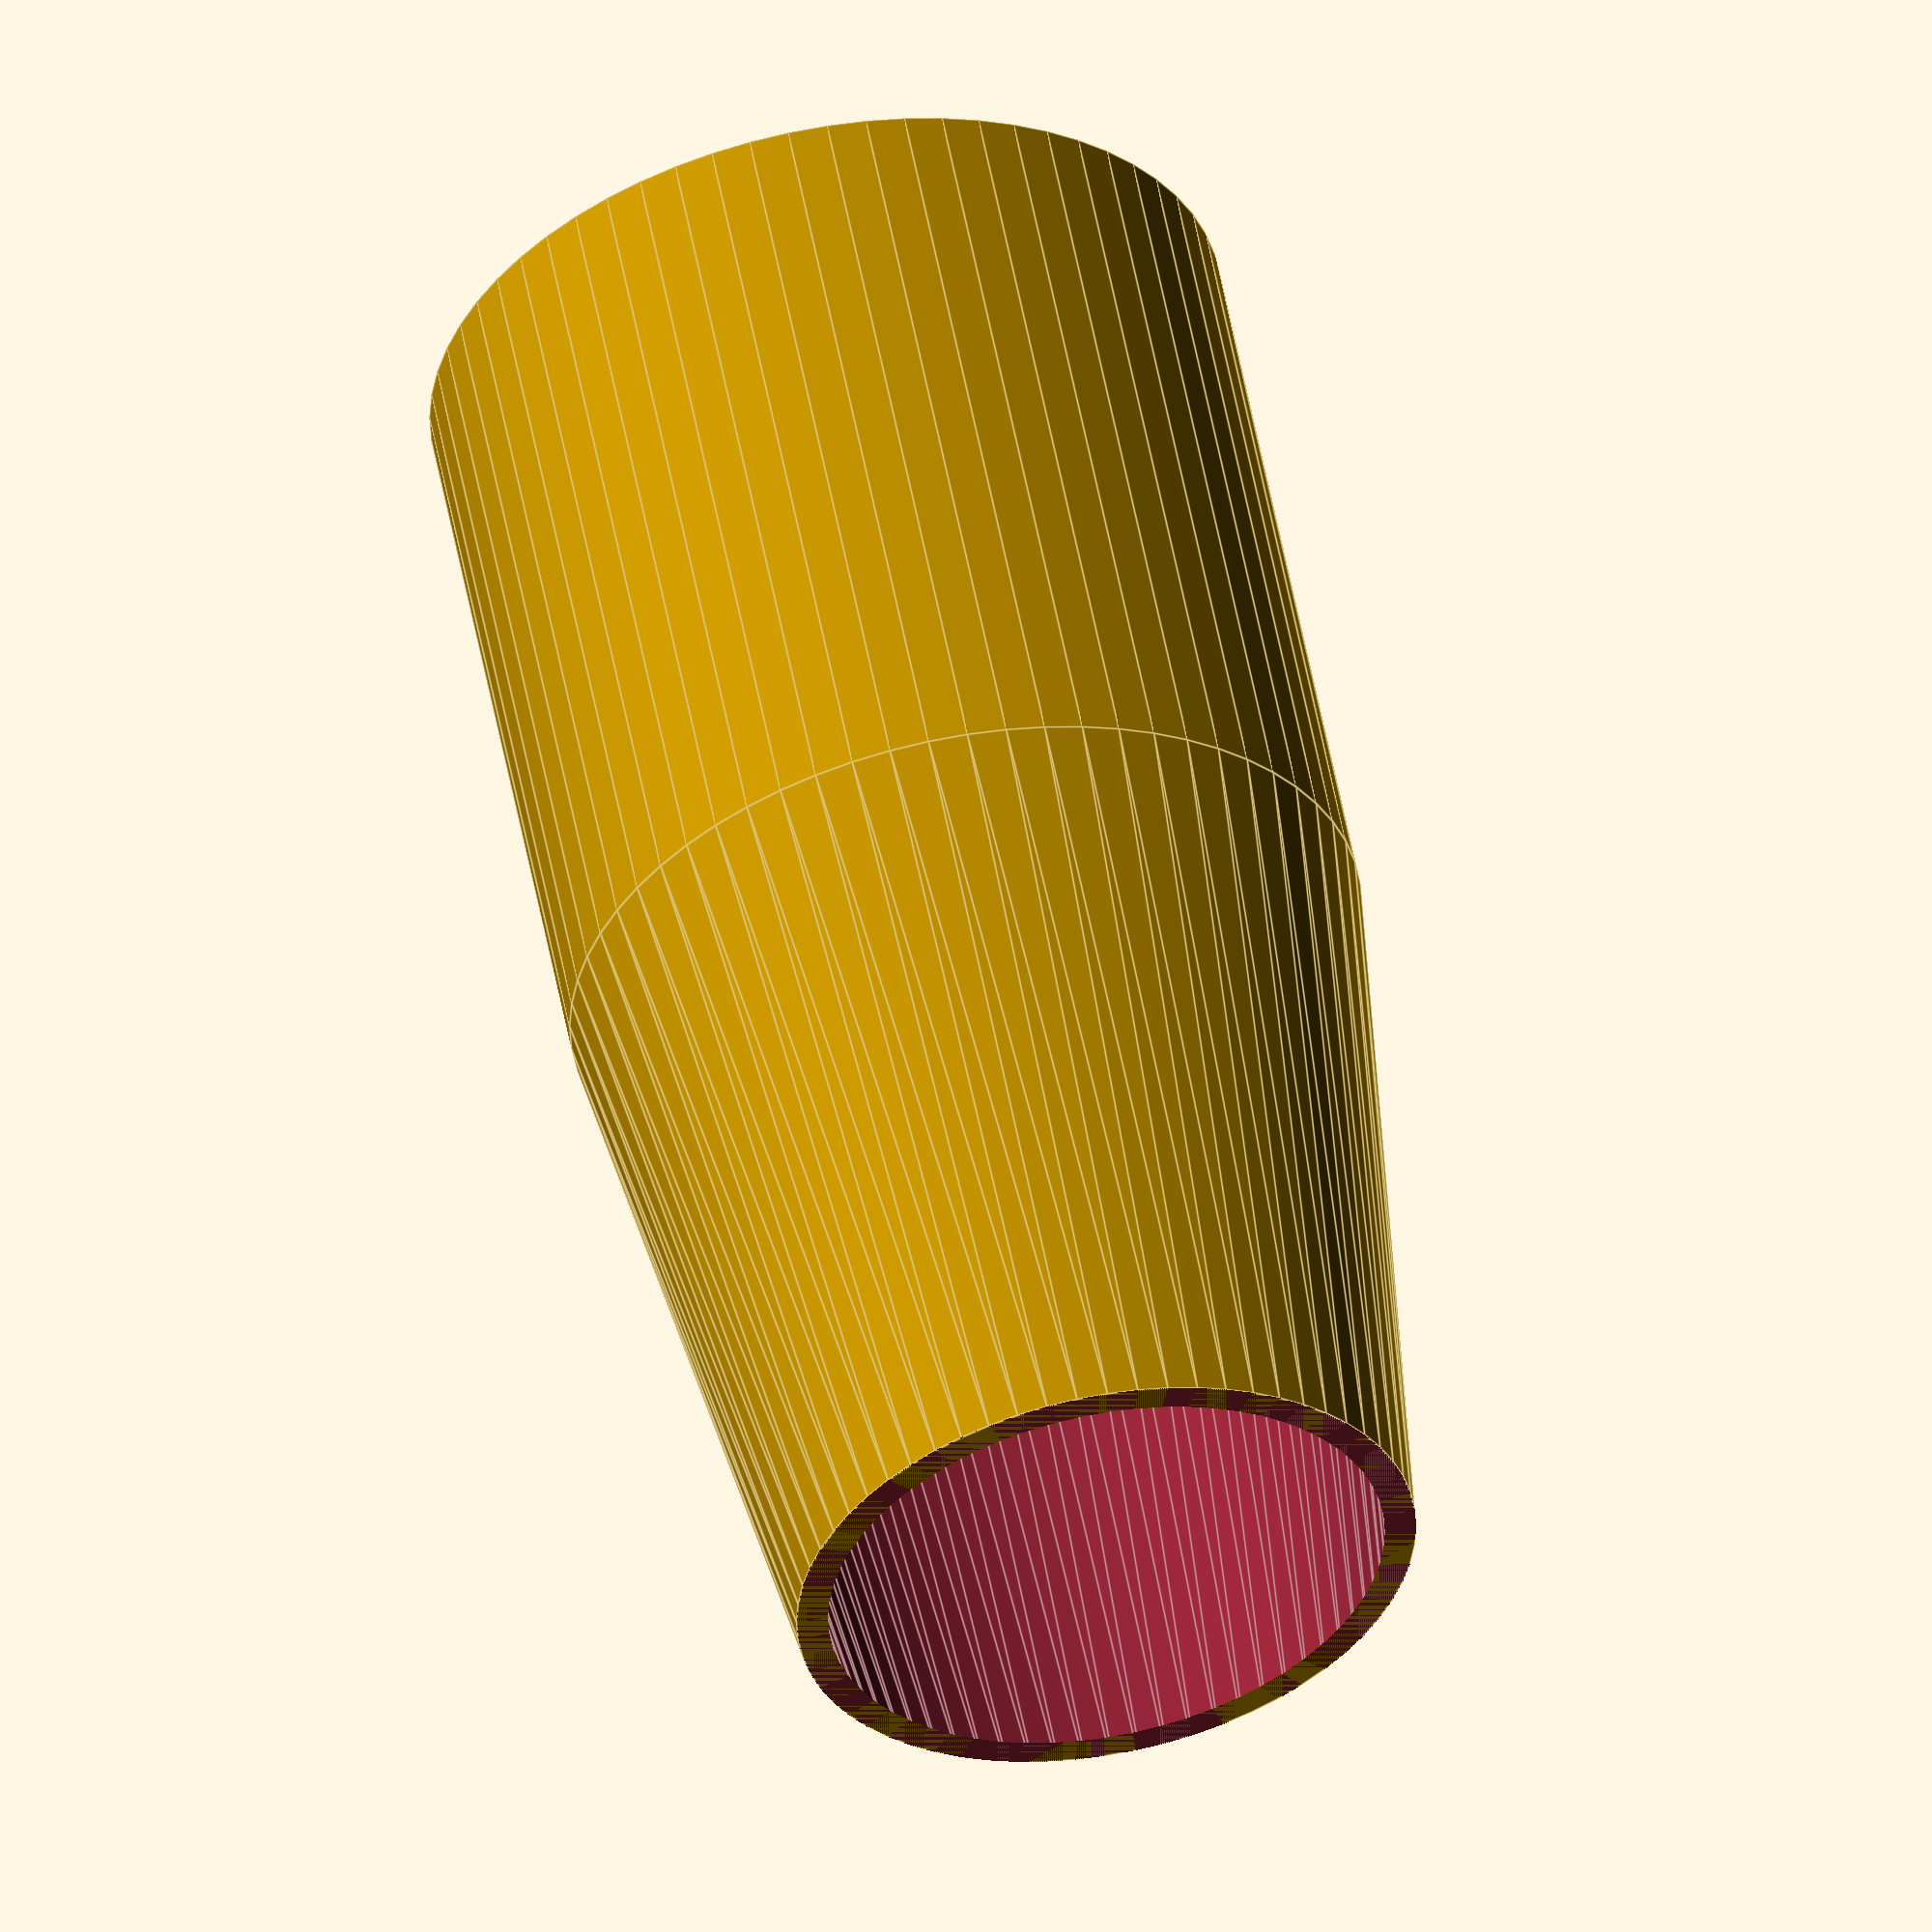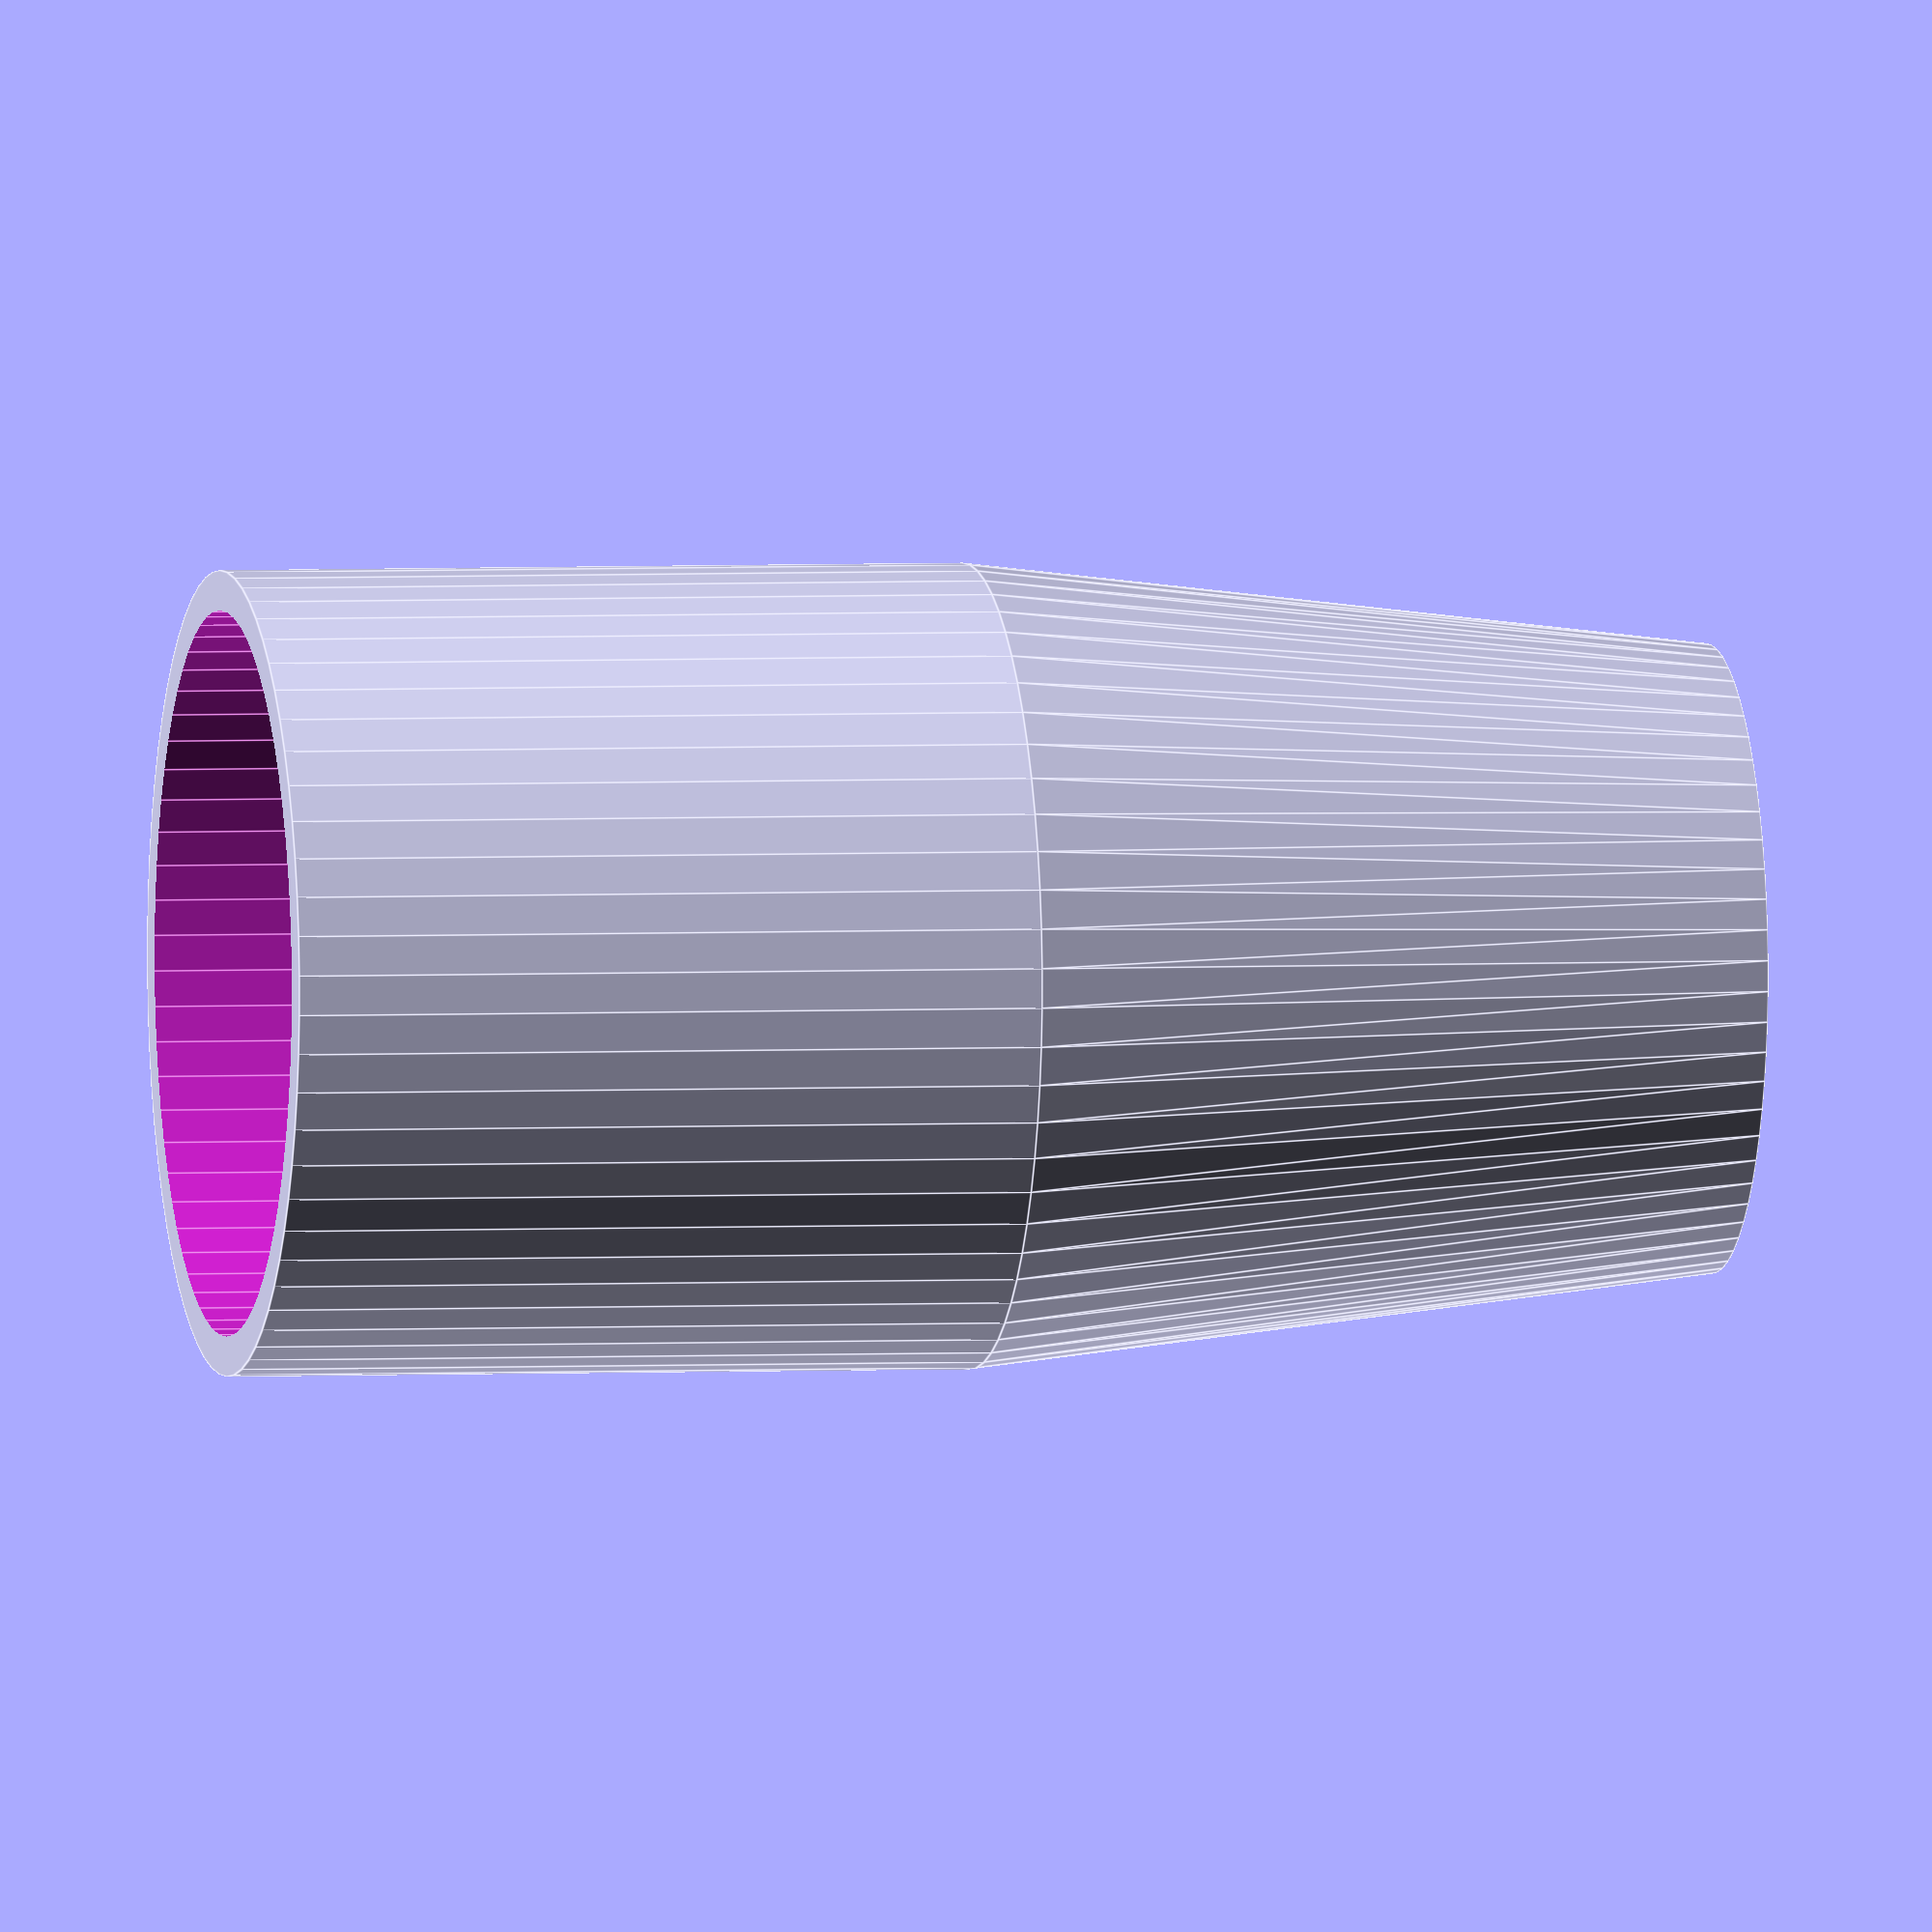
<openscad>
// Developer: Atrox3D (Kevin Müller)
// Parametrische Staubsauger-Aufsätze
// Skalierung / Auflösung
$fn = $preview ? 64 : 128;

/* [Aufsatztyp] */
// Moegliche Werte: "adapter", "fugen_duese", "flach_duese", "buerste"
aufsatz_typ = "fugen_duese";

/* =================== Globale Parameter =================== */

/* [adapter] */
adapter_inlet_start_diameter = 32.1;
adapter_outled_end_diameter  = 25.1;
adapter_start_length         = 30.1;
adapter_end_length           = 30.1;
adapter_wall_thickness       = 1.6;

/* [fugen_duese] */
fugenD_inlet_start_diameter  = 32.1;
fugenD_outled_end_diameter   = 25.1;
fugenD_start_length          = 30.1;
fugenD_end_length            = 30.1;
fugenD_wall_thickness        = 1.6;
fugenD_end_angle             = 0.0;

/* [flach_duese] */
durchmesser_innen0 = 30.0;
laenge1 = 20.0;
laenge2 = 30.0;
wandstaerke = 1.6;
breite = 20.0;
laenge3 = 50.0;
winkel = 15.0;

/* [buerste] */
durchmesser_innen = 30.0;
laenge = 25.0;

/* =================== Dispatcher =================== */
if (aufsatz_typ == "adapter")
    adapter(adapter_inlet_start_diameter, adapter_outled_end_diameter, adapter_start_length, adapter_end_length, adapter_wall_thickness);

else if (aufsatz_typ == "fugen_duese")
    fugen_duese(fugenD_inlet_start_diameter, fugenD_start_length, fugenD_outled_end_diameter, fugenD_end_length, fugenD_wall_thickness, fugenD_end_angle);

else if (aufsatz_typ == "flach_duese")
    flach_duese(durchmesser_innen0, laenge1, laenge2, wandstaerke, breite, laenge3, winkel);

else if (aufsatz_typ == "buerste")
    buerste(durchmesser_innen, laenge, wandstaerke);

/* =================== Vormodule =================== */
module adapter_base(d_in_s, d_out_e, l_s, l_e, w){
    // Außenkörper
    union(){
        cylinder(h=l_s, d=d_in_s);
        translate([0,0,l_s-0.01]) cylinder(h=d_in_s-d_out_e, d1=d_in_s, d2=d_out_e);
        translate([0,0,l_s-0.1]) cylinder(h=l_e+0.1, d=d_out_e);
    }
}

/* =================== Endmodule =================== */
module adapter(d_in_s, d_out_e, l_s, l_e, w){
    difference(){
        adapter_base(d_in_s+2*w, d_out_e, l_s, l_e, w);
        translate([0,0,-0.1-w]) adapter_base(d_in_s, d_out_e-2*w, l_s, l_e+20, w);
    }
}

module fugen_duese(d_in_s, l_s, d_out_e, l_e, w, e_a){
    difference(){
        union(){
            cylinder(h=l_s, d=d_in_s);
            translate([0,0,l_s]) cylinder(d1=d_in_s, d2=d_out_e, h=l_e);
        }
        // Abschrägung über Rotationsschnitt
        translate([0,0,l_s+l_e+10]) rotate([0,e_a,0]) cube([50,50,20], center=true);
        // Bohrung innen
        translate([0,0,-0.1-w]) union(){
            cylinder(h=l_s, d=d_in_s-2*w);
            translate([0,0,l_s]) cylinder(d1=d_in_s-2*w, d2=d_out_e-2*w, h=l_e+5);
        }
    }
}

/* Simple Grundform für Flachdüse (Platzhalter, parametrisierbar) */
module flach_duese(d_in, l1, l2, w, b, l3, ang){
    difference(){
        union(){
            // Rund auf flach Übergang
            cylinder(h=l1, d=d_in+2*w);
            translate([0,0,l1]) hull(){
                circle(d=d_in+2*w);
                translate([b/2,0,0]) square([b, w*2], center=true);
            }
            translate([0,0,l1]) rotate([ang,0,0]) cube([b+2*w, (w*2)+10, l3], center=false);
        }
        // Innenkanal
        translate([0,0,-0.1-w]) union(){
            cylinder(h=l1+0.2, d=d_in);
            translate([0,0,l1]) hull(){
                circle(d=d_in);
                translate([b/2,0,0]) square([b, w], center=true);
            }
            translate([0,0,l1]) rotate([ang,0,0]) cube([b, w, l3+2], center=false);
        }
    }
}

/* Einfache Bürste als Grundkörper (ohne Borsten) */
module buerste(d_in, l, w){
    difference(){
        // Außenkörper
        union(){
            cylinder(h=l, d=d_in+2*w);
            translate([0,0,l]) cylinder(h=w*3, d=d_in+2*w+6);
        }
        // Innenbohrung
        translate([0,0,-0.1]) cylinder(h=l+w*3+0.2, d=d_in);
    }
}

</openscad>
<views>
elev=125.0 azim=22.7 roll=190.7 proj=o view=edges
elev=357.0 azim=261.3 roll=259.1 proj=o view=edges
</views>
